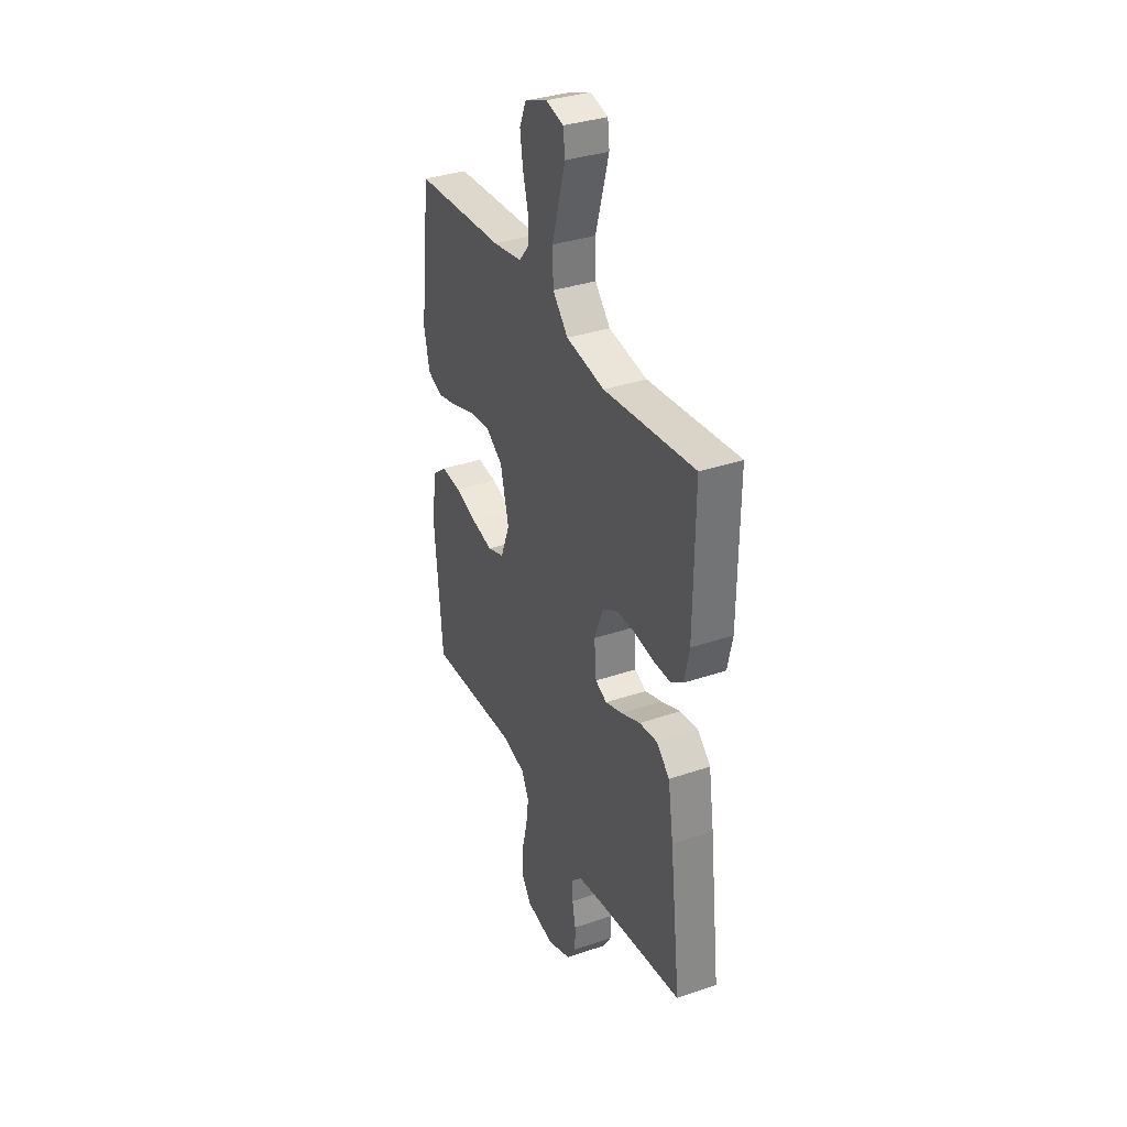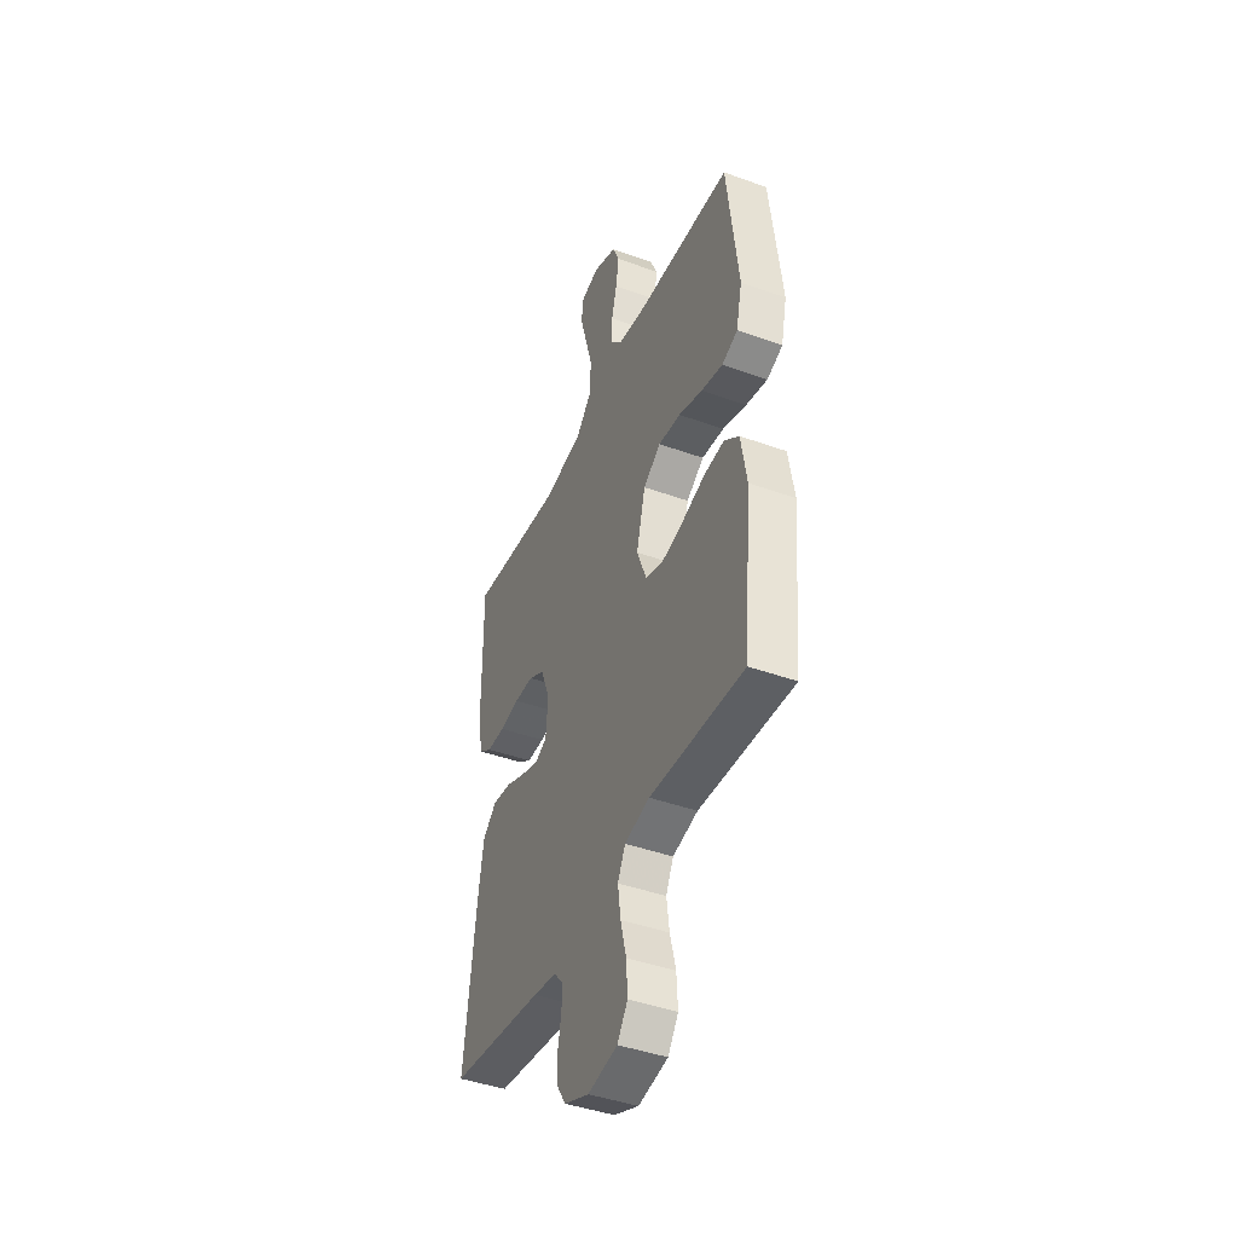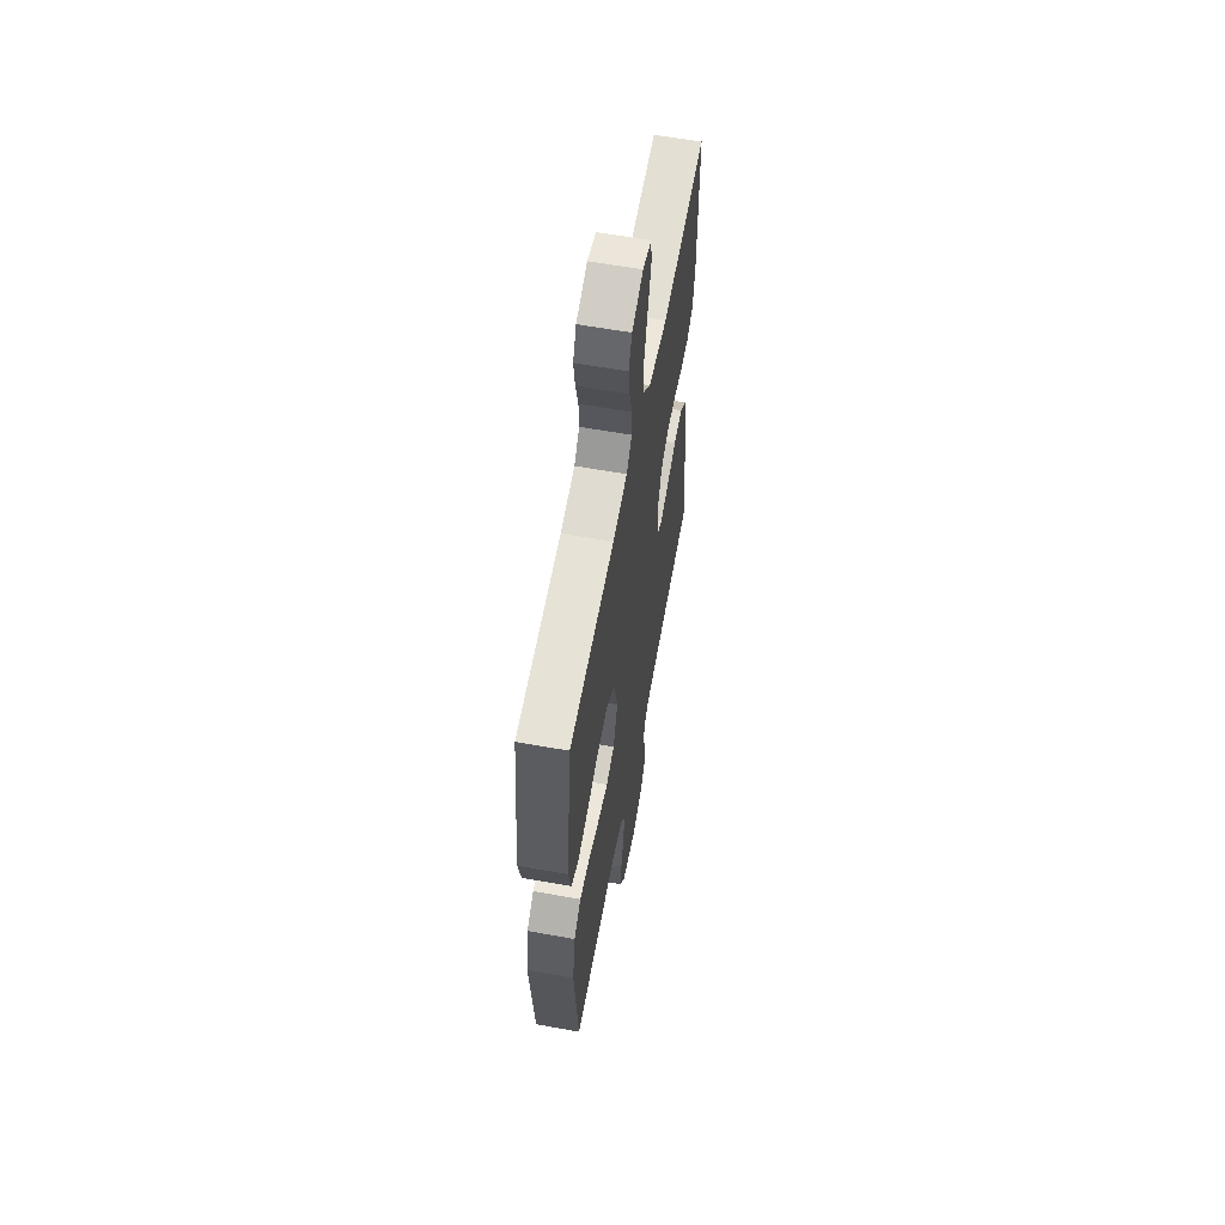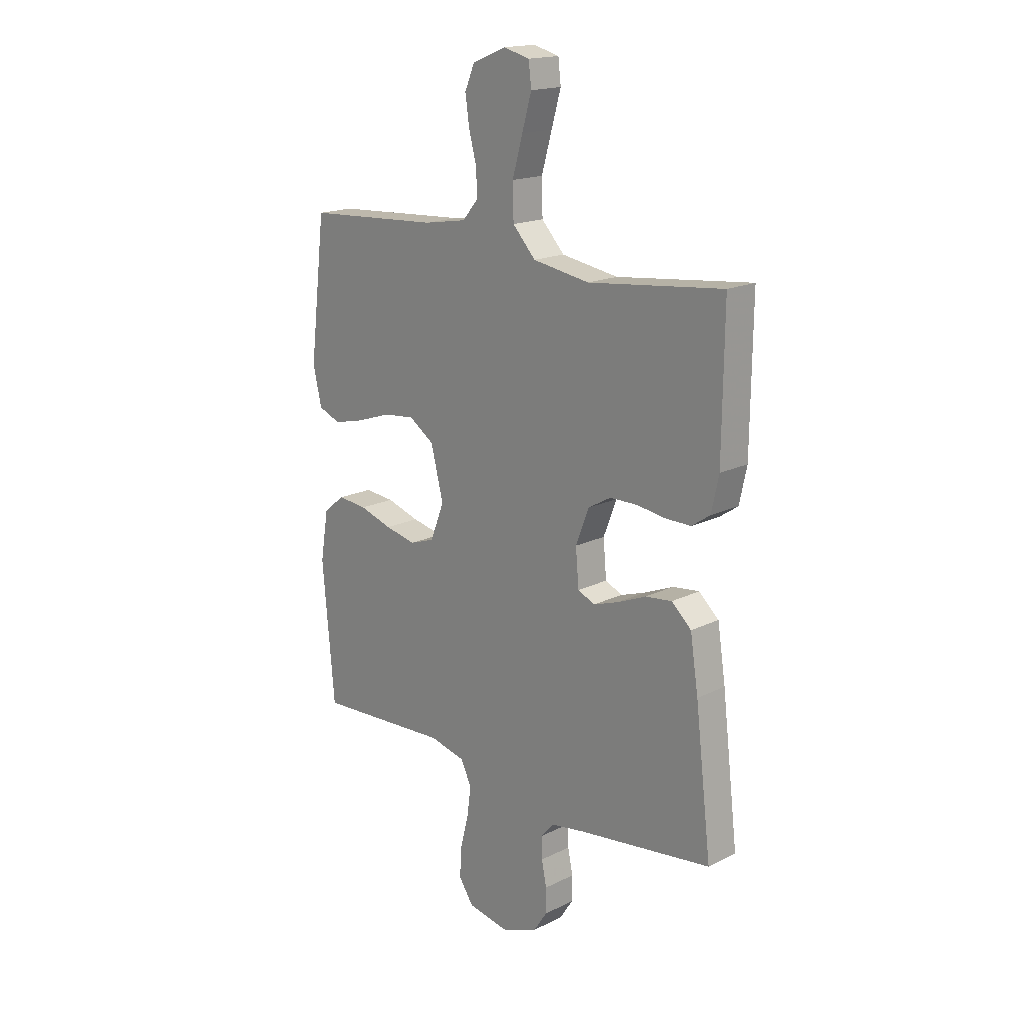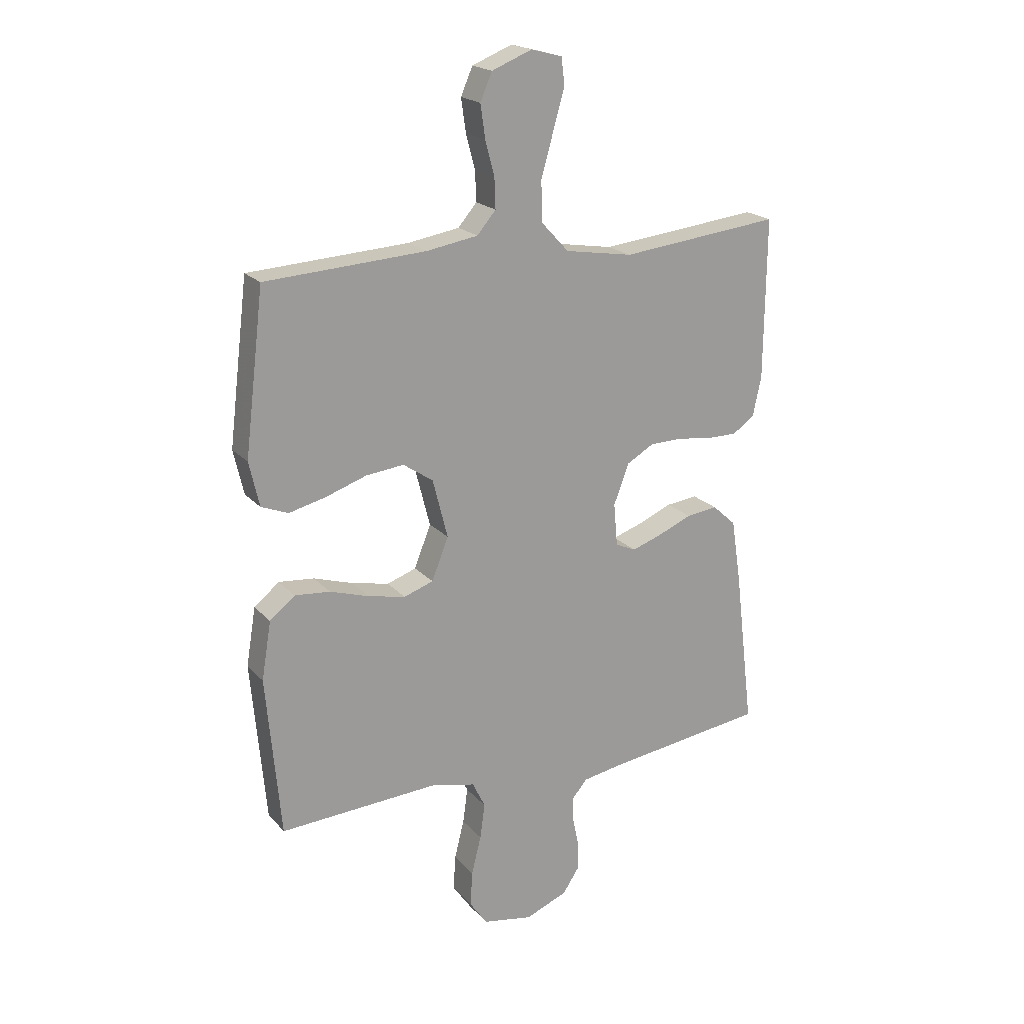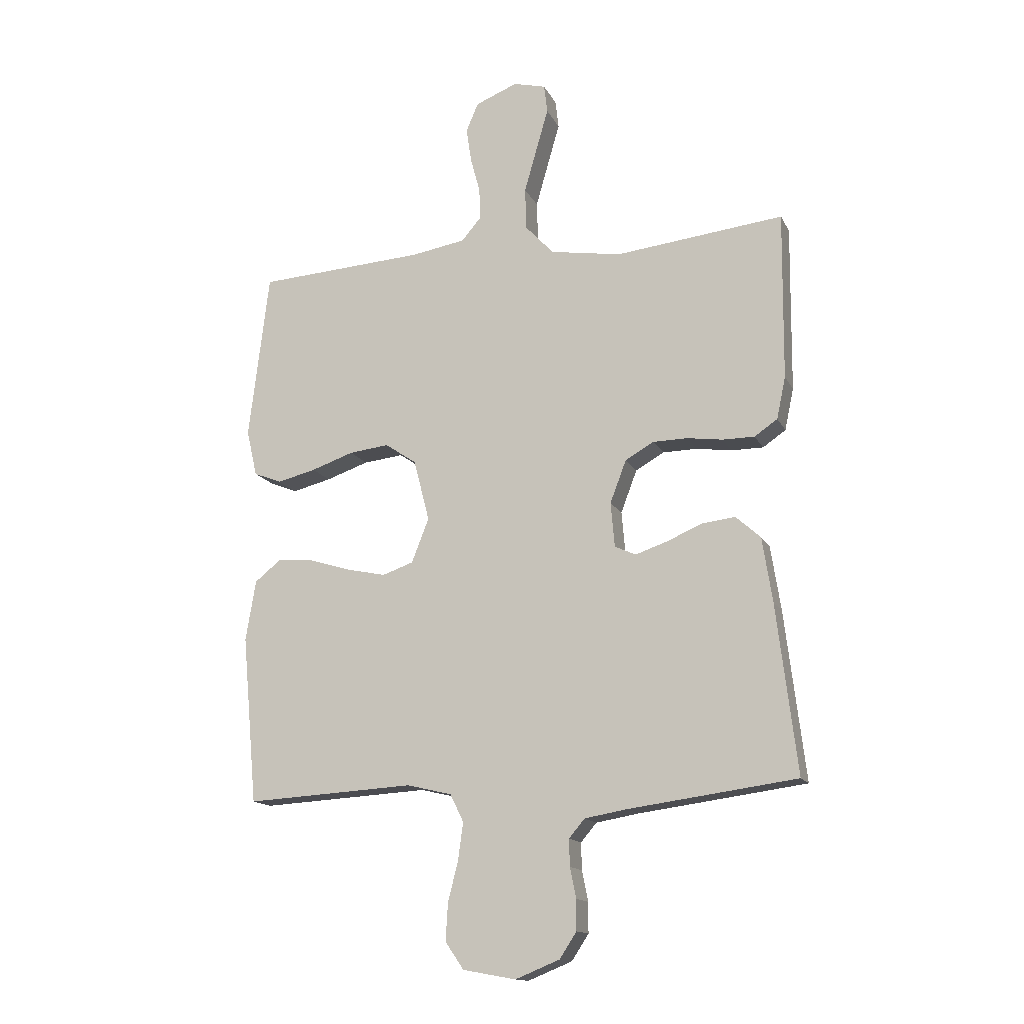
<metadata>
{"format":"obj","ext":"obj","renderer":"f3d","projection":"perspective","resolution":1024,"background":"white","views":[{"elev":34.9,"azim":65.6,"up":"+Z"},{"elev":-43.2,"azim":-113.2,"up":"+Z"},{"elev":60.2,"azim":-79.5,"up":"+Z"},{"elev":17.6,"azim":45.9,"up":"+Z"},{"elev":20.1,"azim":-28.7,"up":"+Z"},{"elev":-14.7,"azim":18.9,"up":"+Z"}]}
</metadata>
<code>
v -0.5 0.07 -0.5
v -0.527 0.07 -0.2
v -0.509 0.07 -0.092
v -0.462 0.07 -0.054
v -0.396 0.07 -0.06
v -0.323 0.07 -0.083
v -0.253 0.07 -0.098
v -0.198 0.07 -0.079
v -0.167 0.07 0
v -0.195 0.07 0.11
v -0.251 0.07 0.148
v -0.322 0.07 0.14
v -0.398 0.07 0.114
v -0.467 0.07 0.097
v -0.517 0.07 0.117
v -0.536 0.07 0.2
v -0.5 0.07 0.5
v -0.2 0.07 0.518
v -0.104 0.07 0.534
v -0.069 0.07 0.575
v -0.071 0.07 0.631
v -0.088 0.07 0.695
v -0.097 0.07 0.757
v -0.075 0.07 0.808
v 0 0.07 0.838
v 0.058 0.07 0.823
v 0.064 0.07 0.772
v 0.043 0.07 0.699
v 0.02 0.07 0.618
v 0.022 0.07 0.543
v 0.073 0.07 0.488
v 0.2 0.07 0.467
v 0.5 0.07 0.5
v 0.497 0.07 0.2
v 0.481 0.07 0.125
v 0.44 0.07 0.097
v 0.383 0.07 0.097
v 0.319 0.07 0.106
v 0.258 0.07 0.105
v 0.207 0.07 0.076
v 0.178 0.07 0
v 0.185 0.07 -0.08
v 0.223 0.07 -0.097
v 0.279 0.07 -0.078
v 0.343 0.07 -0.051
v 0.402 0.07 -0.044
v 0.446 0.07 -0.084
v 0.464 0.07 -0.2
v 0.5 0.07 -0.5
v 0.2 0.07 -0.54
v 0.125 0.07 -0.553
v 0.097 0.07 -0.586
v 0.098 0.07 -0.634
v 0.109 0.07 -0.688
v 0.109 0.07 -0.742
v 0.079 0.07 -0.788
v 0 0.07 -0.82
v -0.094 0.07 -0.803
v -0.127 0.07 -0.755
v -0.123 0.07 -0.689
v -0.105 0.07 -0.617
v -0.096 0.07 -0.551
v -0.12 0.07 -0.502
v -0.2 0.07 -0.483
v -0.5 0 -0.5
v -0.527 0 -0.2
v -0.509 0 -0.092
v -0.462 0 -0.054
v -0.396 0 -0.06
v -0.323 0 -0.083
v -0.253 0 -0.098
v -0.198 0 -0.079
v -0.167 0 0
v -0.195 0 0.11
v -0.251 0 0.148
v -0.322 0 0.14
v -0.398 0 0.114
v -0.467 0 0.097
v -0.517 0 0.117
v -0.536 0 0.2
v -0.5 0 0.5
v -0.2 0 0.518
v -0.104 0 0.534
v -0.069 0 0.575
v -0.071 0 0.631
v -0.088 0 0.695
v -0.097 0 0.757
v -0.075 0 0.808
v 0 0 0.838
v 0.058 0 0.823
v 0.064 0 0.772
v 0.043 0 0.699
v 0.02 0 0.618
v 0.022 0 0.543
v 0.073 0 0.488
v 0.2 0 0.467
v 0.5 0 0.5
v 0.497 0 0.2
v 0.481 0 0.125
v 0.44 0 0.097
v 0.383 0 0.097
v 0.319 0 0.106
v 0.258 0 0.105
v 0.207 0 0.076
v 0.178 0 0
v 0.185 0 -0.08
v 0.223 0 -0.097
v 0.279 0 -0.078
v 0.343 0 -0.051
v 0.402 0 -0.044
v 0.446 0 -0.084
v 0.464 0 -0.2
v 0.5 0 -0.5
v 0.2 0 -0.54
v 0.125 0 -0.553
v 0.097 0 -0.586
v 0.098 0 -0.634
v 0.109 0 -0.688
v 0.109 0 -0.742
v 0.079 0 -0.788
v 0 0 -0.82
v -0.094 0 -0.803
v -0.127 0 -0.755
v -0.123 0 -0.689
v -0.105 0 -0.617
v -0.096 0 -0.551
v -0.12 0 -0.502
v -0.2 0 -0.483
f 58 59 60 61
f 58 61 62
f 57 58 62
f 56 57 62
f 53 54 55 56
f 52 53 56 62
f 51 52 62 63
f 47 48 49 50
f 44 45 46 47
f 43 44 47 50
f 42 43 50 51
f 35 36 37 38
f 35 38 39
f 32 33 34 35
f 31 32 35 39
f 30 31 39 40
f 25 26 27 28
f 25 28 29
f 24 25 29 30
f 21 22 23 24
f 20 21 24 30
f 15 16 17 18
f 15 18 19
f 12 13 14 15
f 12 15 19
f 11 12 19 20
f 3 4 5 6
f 3 6 7
f 64 1 2 3
f 64 3 7
f 63 64 7 8
f 41 42 51 63
f 41 63 8 9
f 40 41 9 10
f 20 30 40
f 10 11 20 40
f 125 124 123 122
f 126 125 122
f 126 122 121
f 126 121 120
f 120 119 118 117
f 126 120 117 116
f 127 126 116 115
f 114 113 112 111
f 111 110 109 108
f 114 111 108 107
f 115 114 107 106
f 102 101 100 99
f 103 102 99
f 99 98 97 96
f 103 99 96 95
f 104 103 95 94
f 92 91 90 89
f 93 92 89
f 94 93 89 88
f 88 87 86 85
f 94 88 85 84
f 82 81 80 79
f 83 82 79
f 79 78 77 76
f 83 79 76
f 84 83 76 75
f 70 69 68 67
f 71 70 67
f 67 66 65 128
f 71 67 128
f 72 71 128 127
f 127 115 106 105
f 73 72 127 105
f 74 73 105 104
f 104 94 84
f 104 84 75 74
f 1 65 66 2
f 2 66 67 3
f 3 67 68 4
f 4 68 69 5
f 5 69 70 6
f 6 70 71 7
f 7 71 72 8
f 8 72 73 9
f 9 73 74 10
f 10 74 75 11
f 11 75 76 12
f 12 76 77 13
f 13 77 78 14
f 14 78 79 15
f 15 79 80 16
f 16 80 81 17
f 17 81 82 18
f 18 82 83 19
f 19 83 84 20
f 20 84 85 21
f 21 85 86 22
f 22 86 87 23
f 23 87 88 24
f 24 88 89 25
f 25 89 90 26
f 26 90 91 27
f 27 91 92 28
f 28 92 93 29
f 29 93 94 30
f 30 94 95 31
f 31 95 96 32
f 32 96 97 33
f 33 97 98 34
f 34 98 99 35
f 35 99 100 36
f 36 100 101 37
f 37 101 102 38
f 38 102 103 39
f 39 103 104 40
f 40 104 105 41
f 41 105 106 42
f 42 106 107 43
f 43 107 108 44
f 44 108 109 45
f 45 109 110 46
f 46 110 111 47
f 47 111 112 48
f 48 112 113 49
f 49 113 114 50
f 50 114 115 51
f 51 115 116 52
f 52 116 117 53
f 53 117 118 54
f 54 118 119 55
f 55 119 120 56
f 56 120 121 57
f 57 121 122 58
f 58 122 123 59
f 59 123 124 60
f 60 124 125 61
f 61 125 126 62
f 62 126 127 63
f 63 127 128 64
f 64 128 65 1

</code>
